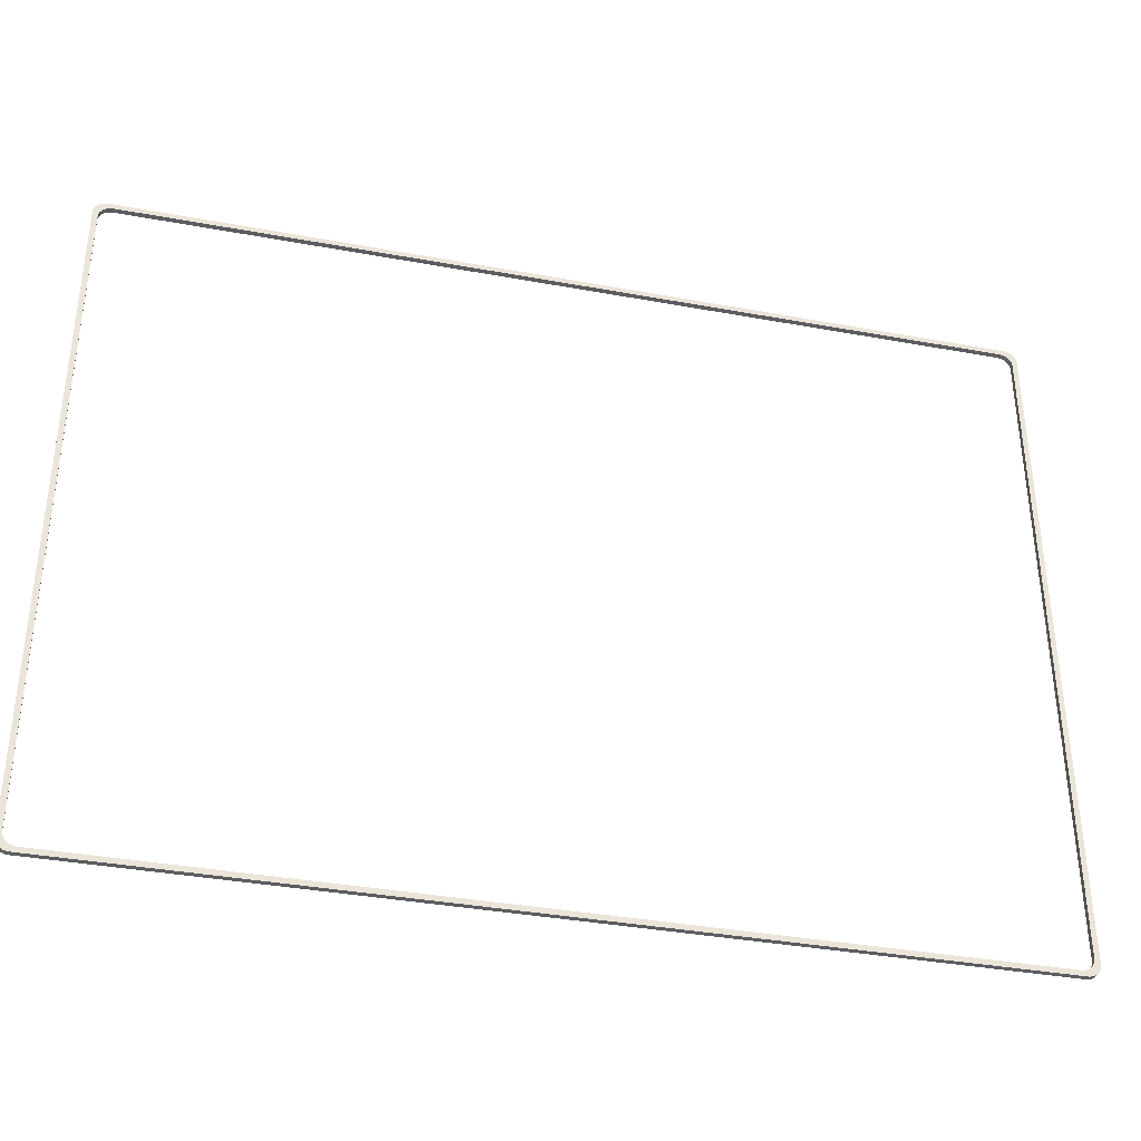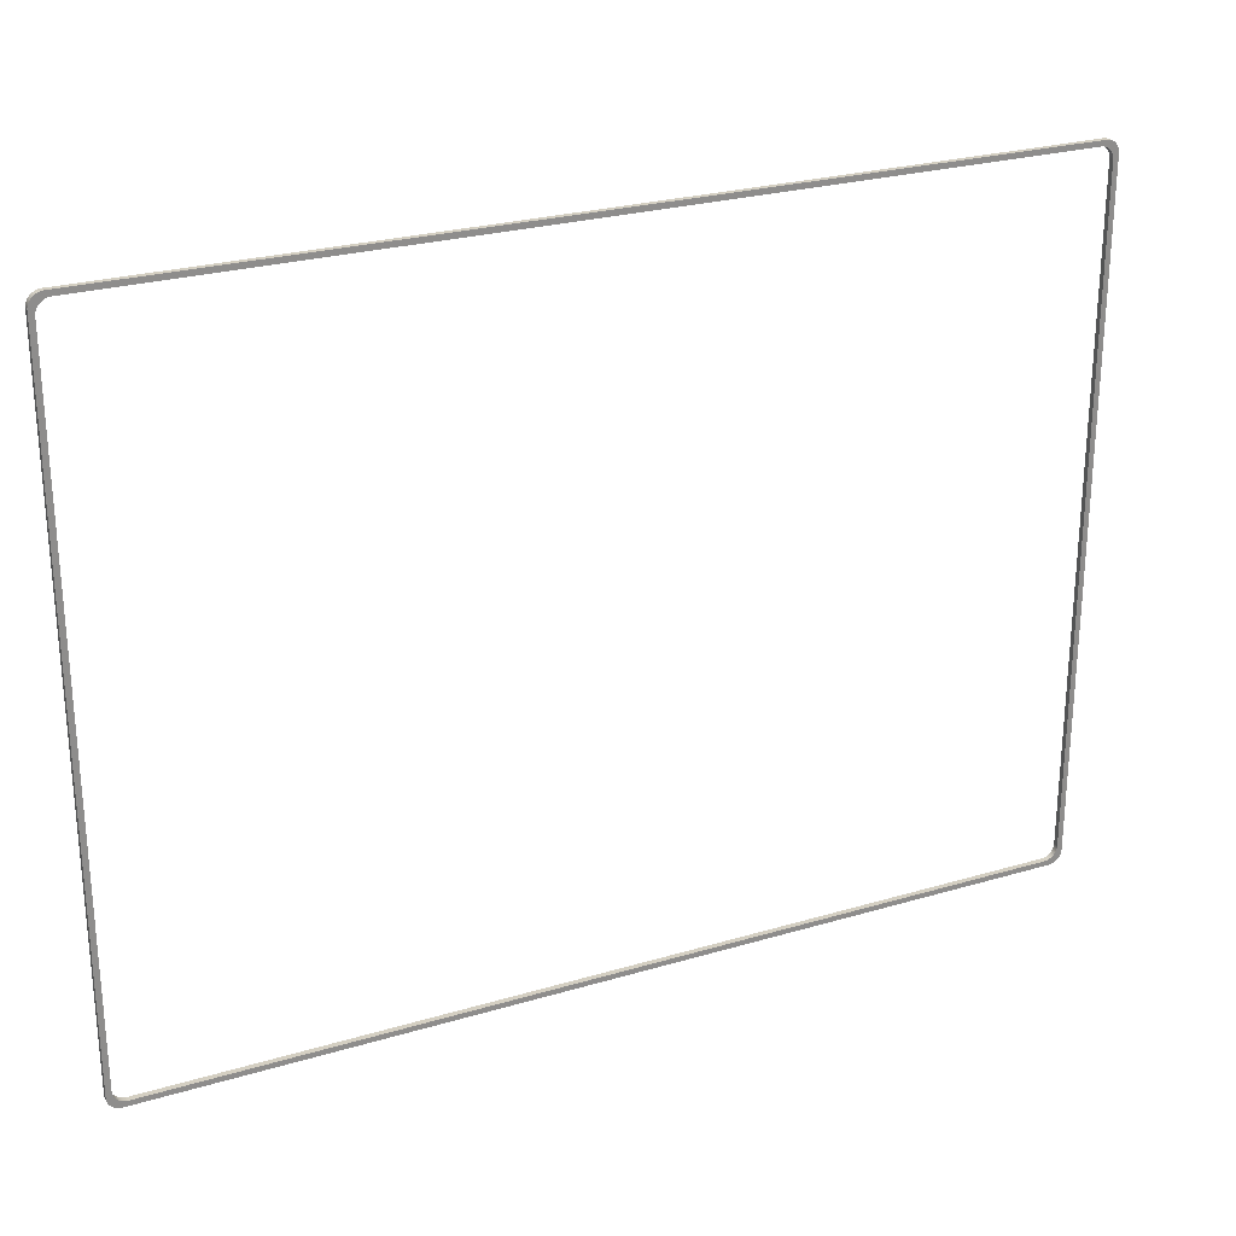
<metadata>
{"format":"obj","ext":"obj","renderer":"f3d","projection":"perspective","resolution":1024,"background":"white","views":[{"elev":-36.4,"azim":166.5,"up":"+Y"},{"elev":25.8,"azim":-25.3,"up":"+Y"}]}
</metadata>
<code>
g sealing
v -257.9 -128.6 -57.8
v -260.5 -129.8 -57.8
v -260.2 -130.2 -57.8
v -256.5 -131.8 -57.8
v -254.9 -129.8 -57.8
v -255.4 -129.8 -57.8
v -254.5 -129.8 -57.8
v -256.9 -131.8 -57.8
v -255.8 -129.7 -57.8
v -256.2 -129.5 -57.8
v -257.4 -131.8 -57.8
v -257.8 -131.7 -57.8
v -256.7 -129.4 -57.8
v -258.7 -131.4 -57.8
v -258.2 -131.5 -57.8
v -261.2 -128.6 -57.8
v -261 -129 -57.8
v -258.5 -127.8 -57.8
v -257.1 -129.1 -57.8
v -257.5 -128.9 -57.8
v -259.5 -130.9 -57.8
v -259.1 -131.1 -57.8
v -260.8 -129.4 -57.8
v -258.2 -128.2 -57.8
v -259.9 -130.6 -57.8
v 84.01 -127 -57.8
v 83.78 -127.4 -57.8
v 86.43 -127.7 -57.8
v 86.5 -126.8 -57.8
v 84.48 -125.3 -57.8
v 84.43 -125.7 -57.8
v 84.48 -130.9 -57.8
v 84.86 -130.6 -57.8
v 82.48 -128.9 -57.8
v 82.08 -129.1 -57.8
v 85.2 -130.2 -57.8
v 85.51 -129.8 -57.8
v 82.86 -128.6 -57.8
v 85.78 -129.4 -57.8
v 86.01 -129 -57.8
v 83.2 -128.2 -57.8
v 83.51 -127.8 -57.8
v 86.19 -128.6 -57.8
v 86.48 -127.3 -57.8
v 86.33 -128.1 -57.8
v 84.19 -126.6 -57.8
v 84.33 -126.1 -57.8
v 86.33 128.4 -57.8
v 83.78 127.7 -57.8
v 86.43 128 -57.8
v 84.5 -124.8 -57.8
v -261.4 -127.7 -57.8
v -261.3 -128.1 -57.8
v -258.8 -127.4 -57.8
v 86.01 129.3 -57.8
v 85.78 129.7 -57.8
v 83.2 128.5 -57.8
v 80.36 130.1 -57.8
v 81.5 132.2 -57.8
v 79.92 130.1 -57.8
v 79.5 130.2 -57.8
v 80.79 130 -57.8
v 81.92 132.1 -57.8
v 81.23 129.8 -57.8
v 82.36 132.1 -57.8
v 81.66 129.7 -57.8
v 82.79 132 -57.8
v 83.23 131.8 -57.8
v 83.66 131.7 -57.8
v 84.48 131.2 -57.8
v 84.08 131.4 -57.8
v 82.08 129.4 -57.8
v 83.51 128.1 -57.8
v 86.19 128.9 -57.8
v 84.86 130.9 -57.8
v 82.48 129.2 -57.8
v 85.2 130.5 -57.8
v 82.86 128.9 -57.8
v 85.51 130.1 -57.8
v -256.7 129.7 -57.8
v -257.8 132 -57.8
v -258.2 131.8 -57.8
v -257.5 129.2 -57.8
v -257.1 129.4 -57.8
v -259.5 131.2 -57.8
v -258.7 131.7 -57.8
v -259.1 131.4 -57.8
v -260.2 130.5 -57.8
v -257.9 128.9 -57.8
v -259.9 130.9 -57.8
v -260.8 129.7 -57.8
v -258.2 128.5 -57.8
v -260.5 130.1 -57.8
v -258.5 128.1 -57.8
v -261 129.3 -57.8
v -261.2 128.9 -57.8
v -258.8 127.7 -57.8
v -261.3 128.4 -57.8
v -261.4 128 -57.8
v -259.2 126.9 -57.8
v -259 127.3 -57.8
v -261.5 127.6 -57.8
v -261.5 127.2 -57.8
v -259.3 126.4 -57.8
v -259.5 125.6 -57.8
v -259.4 126 -57.8
v -259.5 125.2 -57.8
v 81.5 -131.8 -57.8
v 82.79 -131.7 -57.8
v 83.23 -131.5 -57.8
v 81.66 -129.4 -57.8
v -259 -127 -57.8
v -261.5 -127.3 -57.8
v -261.5 -126.8 -57.8
v -259.2 -126.6 -57.8
v -259.4 -125.7 -57.8
v -259.3 -126.1 -57.8
v -259.5 -125.3 -57.8
v -259.5 -124.8 -57.8
v 84.5 125.2 -57.8
v -256.2 129.8 -57.8
v -257.4 132.1 -57.8
v -256.9 132.1 -57.8
v -255.8 130 -57.8
v -255.4 130.1 -57.8
v -256.5 132.2 -57.8
v -254.5 130.2 -57.8
v -254.9 130.1 -57.8
v 84.01 127.3 -57.8
v 86.48 127.6 -57.8
v 86.5 127.2 -57.8
v 84.19 126.9 -57.8
v 84.43 126 -57.8
v 84.33 126.4 -57.8
v 84.48 125.6 -57.8
v 83.66 -131.4 -57.8
v 84.08 -131.1 -57.8
v 81.23 -129.5 -57.8
v 82.36 -131.8 -57.8
v 81.92 -131.8 -57.8
v 80.79 -129.7 -57.8
v 80.36 -129.8 -57.8
v 79.92 -129.8 -57.8
v 79.5 -129.8 -57.8
v -257.5 -128.9 -59.8
v -257.1 -129.1 -59.8
v -259.5 -130.9 -59.8
v -256.5 132.2 -59.8
v -254.5 130.2 -59.8
v -254.9 130.1 -59.8
v -260.2 -130.2 -59.8
v -257.9 -128.6 -59.8
v -259.9 -130.6 -59.8
v -260.8 -129.4 -59.8
v -258.2 -128.2 -59.8
v -260.5 -129.8 -59.8
v -261 -129 -59.8
v -261.2 -128.6 -59.8
v -258.5 -127.8 -59.8
v -261.3 -128.1 -59.8
v -261.4 -127.7 -59.8
v -258.8 -127.4 -59.8
v -259 -127 -59.8
v -261.5 -127.3 -59.8
v -259.2 -126.6 -59.8
v -259.3 -126.1 -59.8
v -261.5 -126.8 -59.8
v -259.4 -125.7 -59.8
v -259.5 -125.3 -59.8
v -259.1 -131.1 -59.8
v -258.7 -131.4 -59.8
v -259.5 -124.8 -59.8
v 84.43 126 -59.8
v 86.5 127.2 -59.8
v 84.48 125.6 -59.8
v -255.4 130.1 -59.8
v -255.8 130 -59.8
v -256.2 129.8 -59.8
v -256.9 132.1 -59.8
v -257.4 132.1 -59.8
v -257.8 132 -59.8
v -258.2 131.8 -59.8
v -256.7 129.7 -59.8
v -258.7 131.7 -59.8
v -257.1 129.4 -59.8
v -257.5 129.2 -59.8
v -259.5 131.2 -59.8
v -259.1 131.4 -59.8
v -257.9 128.9 -59.8
v -260.5 130.1 -59.8
v -260.2 130.5 -59.8
v -259.9 130.9 -59.8
v 81.5 132.2 -59.8
v -260.8 129.7 -59.8
v -258.2 128.5 -59.8
v 84.33 126.4 -59.8
v 84.48 131.2 -59.8
v 82.48 129.2 -59.8
v 82.08 129.4 -59.8
v 85.2 130.5 -59.8
v 82.86 128.9 -59.8
v 84.86 130.9 -59.8
v 85.78 129.7 -59.8
v 83.2 128.5 -59.8
v 85.51 130.1 -59.8
v 86.01 129.3 -59.8
v 83.78 127.7 -59.8
v 83.51 128.1 -59.8
v 86.19 128.9 -59.8
v 84.01 127.3 -59.8
v 86.43 128 -59.8
v 86.48 127.6 -59.8
v 86.33 128.4 -59.8
v 84.19 126.9 -59.8
v 84.5 125.2 -59.8
v -258.8 127.7 -59.8
v -261.4 128 -59.8
v -261.3 128.4 -59.8
v 83.78 -127.4 -59.8
v 86.43 -127.7 -59.8
v 86.33 -128.1 -59.8
v 86.01 -129 -59.8
v 85.78 -129.4 -59.8
v 83.2 -128.2 -59.8
v 82.86 -128.6 -59.8
v -258.2 -131.5 -59.8
v -256.7 -129.4 -59.8
v -257.8 -131.7 -59.8
v 82.48 -128.9 -59.8
v 85.2 -130.2 -59.8
v 84.86 -130.6 -59.8
v 85.51 -129.8 -59.8
v 82.08 -129.1 -59.8
v 84.48 -130.9 -59.8
v 84.08 -131.1 -59.8
v 83.23 -131.5 -59.8
v 81.66 -129.4 -59.8
v 83.66 -131.4 -59.8
v 86.19 -128.6 -59.8
v 83.51 -127.8 -59.8
v 82.79 -131.7 -59.8
v 81.23 -129.5 -59.8
v 82.36 -131.8 -59.8
v 81.92 -131.8 -59.8
v 80.79 -129.7 -59.8
v 81.5 -131.8 -59.8
v 79.92 -129.8 -59.8
v 80.36 -129.8 -59.8
v 79.5 -129.8 -59.8
v -261 129.3 -59.8
v -258.5 128.1 -59.8
v -261.2 128.9 -59.8
v 82.79 132 -59.8
v 83.23 131.8 -59.8
v 81.66 129.7 -59.8
v -259 127.3 -59.8
v -261.5 127.6 -59.8
v -261.5 127.2 -59.8
v -259.2 126.9 -59.8
v -259.4 126 -59.8
v -259.3 126.4 -59.8
v -259.5 125.6 -59.8
v -259.5 125.2 -59.8
v 84.5 -124.8 -59.8
v -256.2 -129.5 -59.8
v -257.4 -131.8 -59.8
v -256.9 -131.8 -59.8
v -255.8 -129.7 -59.8
v -255.4 -129.8 -59.8
v -256.5 -131.8 -59.8
v -254.9 -129.8 -59.8
v -254.5 -129.8 -59.8
v 84.01 -127 -59.8
v 86.48 -127.3 -59.8
v 86.5 -126.8 -59.8
v 84.19 -126.6 -59.8
v 84.43 -125.7 -59.8
v 84.33 -126.1 -59.8
v 84.48 -125.3 -59.8
v 83.66 131.7 -59.8
v 84.08 131.4 -59.8
v 81.23 129.8 -59.8
v 82.36 132.1 -59.8
v 81.92 132.1 -59.8
v 80.79 130 -59.8
v 80.36 130.1 -59.8
v 79.5 130.2 -59.8
v 79.92 130.1 -59.8
v 79.5 130.2 -59.3
v 79.5 130.2 -58.8
v 79.5 130.2 -58.3
v 83.86 127.6 -59.3
v 83.57 128.1 -59.3
v 84.1 127.1 -59.3
v 83.57 128.1 -58.3
v 83.86 127.6 -58.3
v 84.28 126.6 -59.3
v 84.1 127.1 -58.3
v 84.28 126.6 -58.8
v 84.4 126.1 -58.3
v 84.28 126.6 -58.3
v 84.48 125.6 -58.3
v 84.4 126.1 -58.8
v 83.23 128.5 -59.3
v 84.5 125.2 -59.3
v 84.4 126.1 -59.3
v 84.48 125.6 -59.3
v 84.5 125.2 -58.3
v 84.48 125.6 -58.8
v 84.5 125.2 -58.8
v 83.23 128.5 -58.3
v 82.84 128.9 -58.3
v 82.84 128.9 -59.3
v 82.84 128.9 -58.8
v 82.41 129.2 -59.3
v 82.41 129.2 -58.3
v 82.41 129.2 -58.8
v 81.95 129.5 -59.3
v 81.95 129.5 -58.3
v 81.95 129.5 -58.8
v 79.98 130.1 -58.8
v 80.47 130.1 -58.3
v 79.98 130.1 -58.3
v 81.46 129.8 -58.3
v 81.46 129.8 -59.3
v 80.97 129.9 -59.3
v 80.97 129.9 -58.3
v 80.47 130.1 -59.3
v 79.98 130.1 -59.3
v 80.47 130.1 -58.8
v 84.1 127.1 -58.8
v 83.86 127.6 -58.8
v 83.57 128.1 -58.8
v 83.23 128.5 -58.8
v 81.46 129.8 -58.8
v 80.97 129.9 -58.8
f 1 2 3
f 4 5 6
f 4 7 5
f 8 4 9
f 6 9 4
f 10 11 8
f 8 9 10
f 12 10 13
f 10 12 11
f 13 14 15
f 12 13 15
f 16 17 18
f 19 20 21
f 22 19 21
f 23 1 24
f 20 3 25
f 26 27 28
f 29 30 31
f 32 33 34
f 32 34 35
f 36 37 38
f 38 34 36
f 39 40 41
f 41 38 39
f 42 43 27
f 43 42 40
f 28 44 26
f 28 27 45
f 46 44 29
f 44 46 26
f 29 31 47
f 46 29 47
f 48 49 50
f 51 30 29
f 52 53 54
f 55 56 57
f 58 59 60
f 59 61 60
f 62 63 59
f 59 58 62
f 63 64 65
f 64 63 62
f 66 67 64
f 65 64 67
f 68 66 69
f 68 67 66
f 70 71 72
f 73 74 55
f 75 76 77
f 76 70 72
f 78 57 56
f 78 79 77
f 80 81 82
f 83 84 85
f 84 86 87
f 83 88 89
f 85 90 83
f 89 91 92
f 88 93 89
f 94 95 96
f 91 95 92
f 97 98 99
f 94 96 97
f 100 101 102
f 99 102 101
f 103 104 100
f 100 102 103
f 105 106 103
f 103 106 104
f 103 107 105
f 17 23 24
f 4 108 7
f 19 22 14
f 19 14 13
f 20 25 21
f 20 1 3
f 2 1 23
f 24 18 17
f 54 53 18
f 16 18 53
f 109 110 111
f 52 112 113
f 112 52 54
f 114 113 115
f 112 115 113
f 116 114 117
f 114 115 117
f 114 116 118
f 103 114 119
f 114 118 119
f 103 119 107
f 97 96 98
f 97 99 101
f 95 94 92
f 91 89 93
f 88 83 90
f 84 87 85
f 86 80 82
f 80 86 84
f 51 29 120
f 121 122 81
f 81 80 121
f 123 121 124
f 121 123 122
f 125 126 124
f 123 124 126
f 126 127 61
f 126 125 128
f 126 128 127
f 126 61 59
f 72 71 69
f 72 69 66
f 76 75 70
f 76 78 77
f 79 78 56
f 57 73 55
f 49 48 73
f 74 73 48
f 50 129 130
f 129 50 49
f 131 130 132
f 129 132 130
f 133 131 134
f 131 132 134
f 29 131 120
f 131 133 135
f 131 135 120
f 136 137 35
f 27 43 45
f 40 42 41
f 39 38 37
f 36 34 33
f 35 137 32
f 136 111 110
f 111 136 35
f 138 139 109
f 109 111 138
f 140 138 141
f 138 140 139
f 142 108 141
f 140 141 108
f 108 142 143
f 7 108 144
f 108 143 144
f 145 146 147
f 148 149 150
f 151 152 145
f 153 145 147
f 154 155 152
f 156 152 151
f 157 158 159
f 157 155 154
f 160 161 162
f 158 162 159
f 163 164 165
f 164 163 161
f 166 165 167
f 164 167 165
f 168 167 169
f 168 166 167
f 170 146 171
f 169 167 172
f 173 174 175
f 148 176 177
f 150 176 148
f 178 179 177
f 148 177 179
f 180 178 181
f 180 179 178
f 182 181 183
f 178 183 181
f 184 183 185
f 184 182 183
f 186 187 185
f 185 187 188
f 189 190 191
f 191 192 186
f 148 193 149
f 194 189 195
f 196 174 173
f 197 198 199
f 200 201 198
f 202 198 197
f 203 204 201
f 205 201 200
f 206 204 203
f 207 208 209
f 206 209 208
f 210 211 212
f 213 211 207
f 174 214 212
f 210 212 214
f 215 175 174
f 196 214 174
f 216 217 218
f 219 220 221
f 222 223 224
f 225 224 223
f 226 227 228
f 229 230 231
f 230 225 232
f 233 234 235
f 229 234 233
f 236 237 238
f 239 222 240
f 241 242 237
f 237 236 241
f 243 244 242
f 243 242 241
f 245 244 246
f 244 245 242
f 246 247 248
f 245 246 248
f 247 246 249
f 210 207 211
f 250 194 195
f 251 252 250
f 185 188 184
f 186 192 187
f 186 189 191
f 190 189 194
f 195 251 250
f 216 218 251
f 252 251 218
f 253 254 255
f 217 256 257
f 256 217 216
f 258 257 259
f 256 259 257
f 260 258 261
f 258 259 261
f 258 260 262
f 167 258 263
f 258 262 263
f 167 263 172
f 162 158 160
f 162 161 163
f 157 159 155
f 154 152 156
f 151 145 153
f 146 170 147
f 171 227 226
f 227 171 146
f 215 174 264
f 265 266 228
f 228 227 265
f 267 265 268
f 265 267 266
f 269 270 268
f 267 268 270
f 270 269 271
f 270 272 249
f 270 271 272
f 270 249 246
f 233 235 238
f 233 238 237
f 229 231 234
f 229 225 230
f 232 225 223
f 224 240 222
f 219 221 240
f 239 240 221
f 220 273 274
f 273 220 219
f 275 274 276
f 273 276 274
f 277 275 278
f 275 276 278
f 174 275 264
f 275 277 279
f 275 279 264
f 280 281 199
f 207 209 213
f 206 208 204
f 203 201 205
f 200 198 202
f 199 281 197
f 280 255 254
f 255 280 199
f 282 283 253
f 253 255 282
f 284 282 285
f 282 284 283
f 286 193 285
f 284 285 193
f 287 193 288
f 193 286 288
f 149 193 287
f 108 270 246
f 270 108 4
f 258 114 103
f 114 258 167
f 193 126 59
f 126 193 148
f 131 275 174
f 275 131 29
f 119 263 107
f 263 119 172
f 195 189 89
f 186 83 189
f 89 189 83
f 84 186 185
f 186 84 83
f 185 183 80
f 80 84 185
f 178 121 183
f 80 183 121
f 124 178 177
f 178 124 121
f 177 176 125
f 125 124 177
f 150 128 176
f 125 176 128
f 127 150 149
f 150 127 128
f 89 92 195
f 92 94 251
f 251 195 92
f 97 216 94
f 251 94 216
f 256 97 101
f 97 256 216
f 101 100 259
f 259 256 101
f 104 261 100
f 259 100 261
f 260 104 106
f 104 260 261
f 106 105 262
f 262 260 106
f 262 105 263
f 105 107 263
f 289 290 149
f 289 149 287
f 290 127 149
f 127 291 61
f 290 291 127
f 207 292 293
f 292 210 294
f 295 296 49
f 294 214 297
f 129 296 298
f 299 300 301
f 298 301 132
f 302 300 303
f 204 304 201
f 175 215 305
f 196 306 297
f 173 175 307
f 305 307 175
f 308 309 310
f 307 305 310
f 135 308 120
f 309 308 302
f 208 293 304
f 295 73 311
f 311 57 312
f 304 313 201
f 314 311 312
f 198 313 315
f 312 316 317
f 315 318 199
f 319 320 316
f 321 322 323
f 319 66 324
f 318 325 255
f 282 325 326
f 324 64 327
f 326 328 285
f 321 290 289
f 321 329 330
f 329 289 288
f 287 288 289
f 322 327 62
f 323 58 60
f 61 291 60
f 58 323 322
f 306 196 173
f 306 173 307
f 302 308 135
f 310 309 307
f 302 303 309
f 133 302 135
f 307 309 306
f 297 214 196
f 300 302 133
f 309 303 306
f 300 299 303
f 134 300 133
f 306 303 297
f 210 214 294
f 301 300 134
f 303 299 297
f 301 331 299
f 132 301 134
f 297 299 294
f 207 210 292
f 301 298 331
f 299 331 294
f 298 332 331
f 132 129 298
f 294 331 292
f 208 207 293
f 298 296 332
f 331 332 292
f 296 333 332
f 129 49 296
f 292 332 293
f 204 208 304
f 296 295 333
f 332 333 293
f 333 334 304
f 49 73 295
f 304 293 333
f 313 198 201
f 311 334 295
f 333 295 334
f 334 311 314
f 73 57 311
f 304 334 313
f 315 199 198
f 78 312 57
f 334 314 313
f 312 317 314
f 76 312 78
f 313 314 315
f 318 255 199
f 316 312 76
f 314 317 315
f 316 320 317
f 72 316 76
f 315 317 318
f 282 255 325
f 319 316 72
f 317 320 318
f 319 335 320
f 66 319 72
f 318 320 325
f 285 282 326
f 319 324 335
f 320 335 325
f 324 336 335
f 66 64 324
f 325 335 326
f 286 285 328
f 324 327 336
f 335 336 326
f 327 330 336
f 64 62 327
f 326 336 328
f 286 329 288
f 327 322 330
f 336 330 328
f 330 322 321
f 62 58 322
f 286 328 329
f 330 329 328
f 323 291 290
f 289 329 321
f 291 323 60
f 290 321 323
f 308 51 120
f 264 310 305
f 310 264 51
f 305 215 264
f 51 308 310
f 224 225 38
f 229 34 225
f 38 225 34
f 35 229 233
f 229 35 34
f 233 237 111
f 111 35 233
f 242 138 237
f 111 237 138
f 141 242 245
f 242 141 138
f 245 248 142
f 142 141 245
f 247 143 248
f 142 248 143
f 144 247 249
f 247 144 143
f 38 41 224
f 41 42 240
f 240 224 41
f 27 219 42
f 240 42 219
f 273 27 26
f 27 273 219
f 26 46 276
f 276 273 26
f 47 278 46
f 276 46 278
f 277 47 31
f 47 277 278
f 31 30 279
f 279 277 31
f 279 30 264
f 30 51 264
f 144 272 7
f 272 144 249
f 152 155 24
f 159 18 155
f 24 155 18
f 54 159 162
f 159 54 18
f 162 163 112
f 112 54 162
f 165 115 163
f 112 163 115
f 117 165 166
f 165 117 115
f 166 168 116
f 116 117 166
f 169 118 168
f 116 168 118
f 119 169 172
f 169 119 118
f 24 1 152
f 1 20 145
f 145 152 1
f 19 146 20
f 145 20 146
f 227 19 13
f 19 227 146
f 13 10 265
f 265 227 13
f 9 268 10
f 265 10 268
f 269 9 6
f 9 269 268
f 6 5 271
f 271 269 6
f 271 5 272
f 5 7 272
f 25 3 153
f 147 21 25
f 25 153 147
f 21 170 22
f 170 21 147
f 14 22 171
f 170 171 22
f 226 15 14
f 14 171 226
f 15 228 12
f 228 15 226
f 11 12 266
f 228 266 12
f 267 8 11
f 11 266 267
f 270 8 267
f 270 4 8
f 153 3 151
f 151 2 156
f 2 151 3
f 154 156 23
f 2 23 156
f 17 157 154
f 154 23 17
f 157 16 158
f 16 157 17
f 160 158 53
f 16 53 158
f 52 161 160
f 160 53 52
f 161 113 164
f 113 161 52
f 113 114 164
f 164 114 167
f 88 90 191
f 190 93 88
f 88 191 190
f 93 194 91
f 194 93 190
f 95 91 250
f 194 250 91
f 252 96 95
f 95 250 252
f 96 218 98
f 218 96 252
f 99 98 217
f 218 217 98
f 257 102 99
f 99 217 257
f 258 102 257
f 258 103 102
f 191 90 192
f 192 85 187
f 85 192 90
f 188 187 87
f 85 87 187
f 86 184 188
f 188 87 86
f 184 82 182
f 82 184 86
f 181 182 81
f 82 81 182
f 122 180 181
f 181 81 122
f 180 123 179
f 123 180 122
f 123 126 179
f 179 126 148
f 36 33 230
f 232 37 36
f 36 230 232
f 37 223 39
f 223 37 232
f 40 39 222
f 223 222 39
f 239 43 40
f 40 222 239
f 43 221 45
f 221 43 239
f 28 45 220
f 221 220 45
f 274 44 28
f 28 220 274
f 275 44 274
f 275 29 44
f 230 33 231
f 231 32 234
f 32 231 33
f 235 234 137
f 32 137 234
f 136 238 235
f 235 137 136
f 238 110 236
f 110 238 136
f 241 236 109
f 110 109 236
f 139 243 241
f 241 109 139
f 243 140 244
f 140 243 139
f 140 108 244
f 244 108 246
f 75 77 202
f 197 70 75
f 75 202 197
f 70 281 71
f 281 70 197
f 69 71 280
f 281 280 71
f 254 68 69
f 69 280 254
f 68 253 67
f 253 68 254
f 65 67 283
f 253 283 67
f 284 63 65
f 65 283 284
f 193 63 284
f 193 59 63
f 202 77 200
f 200 79 205
f 79 200 77
f 203 205 56
f 79 56 205
f 55 206 203
f 203 56 55
f 206 74 209
f 74 206 55
f 213 209 48
f 74 48 209
f 50 211 213
f 213 48 50
f 211 130 212
f 130 211 50
f 130 131 212
f 212 131 174

</code>
